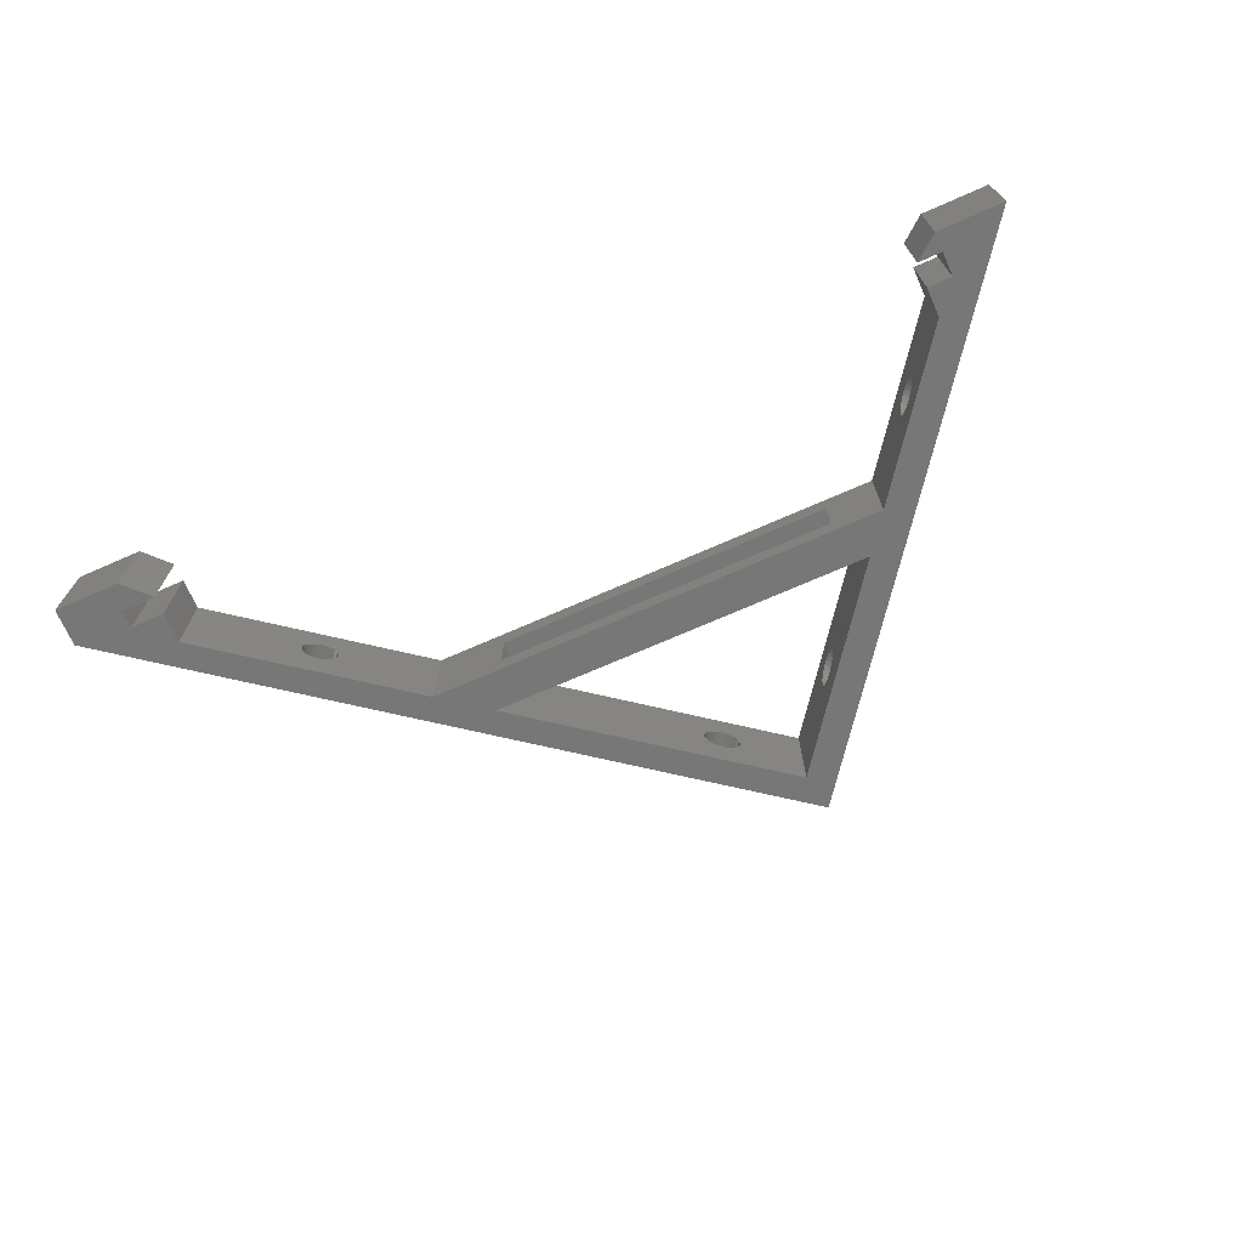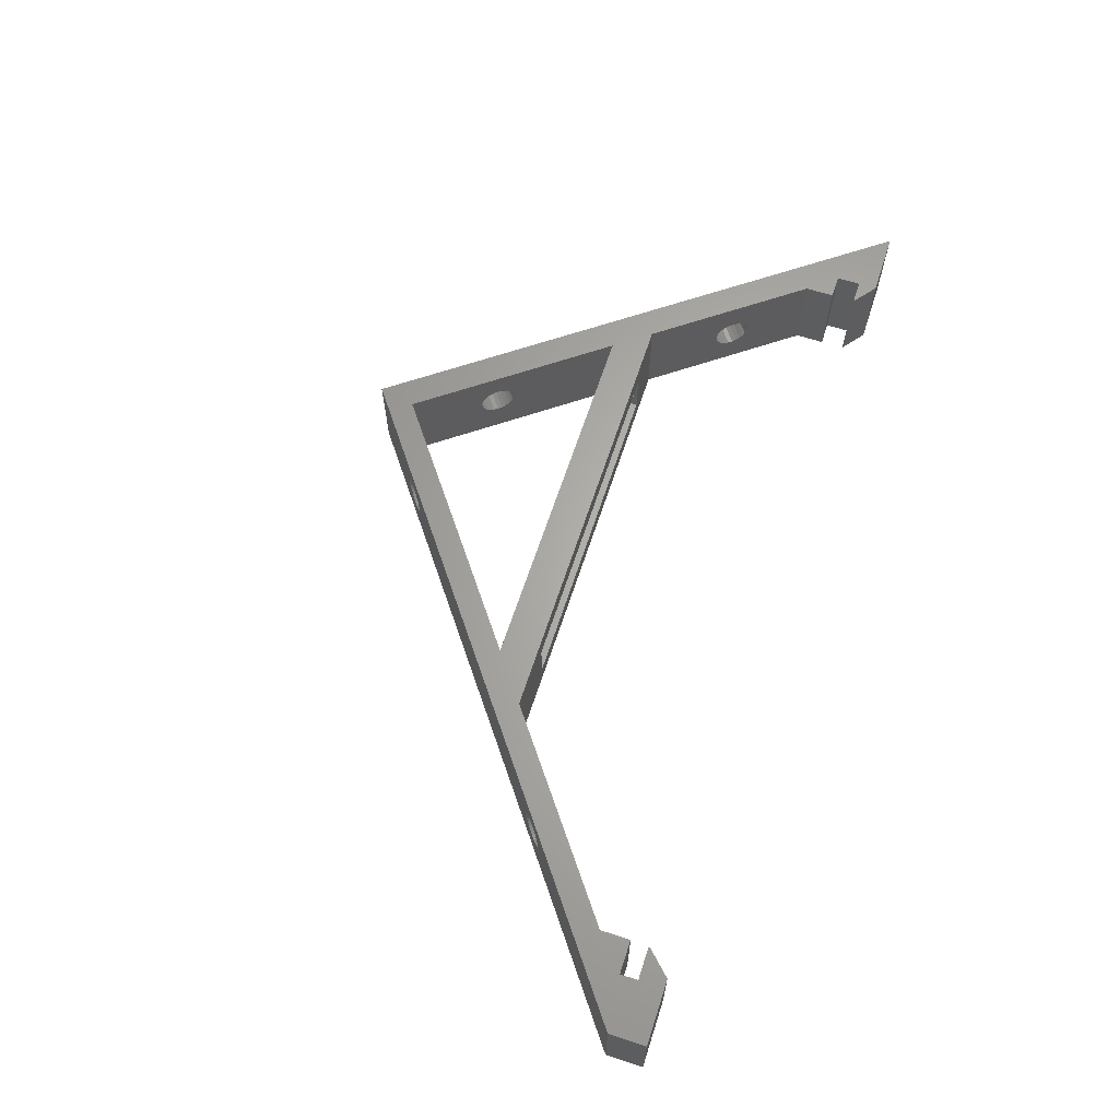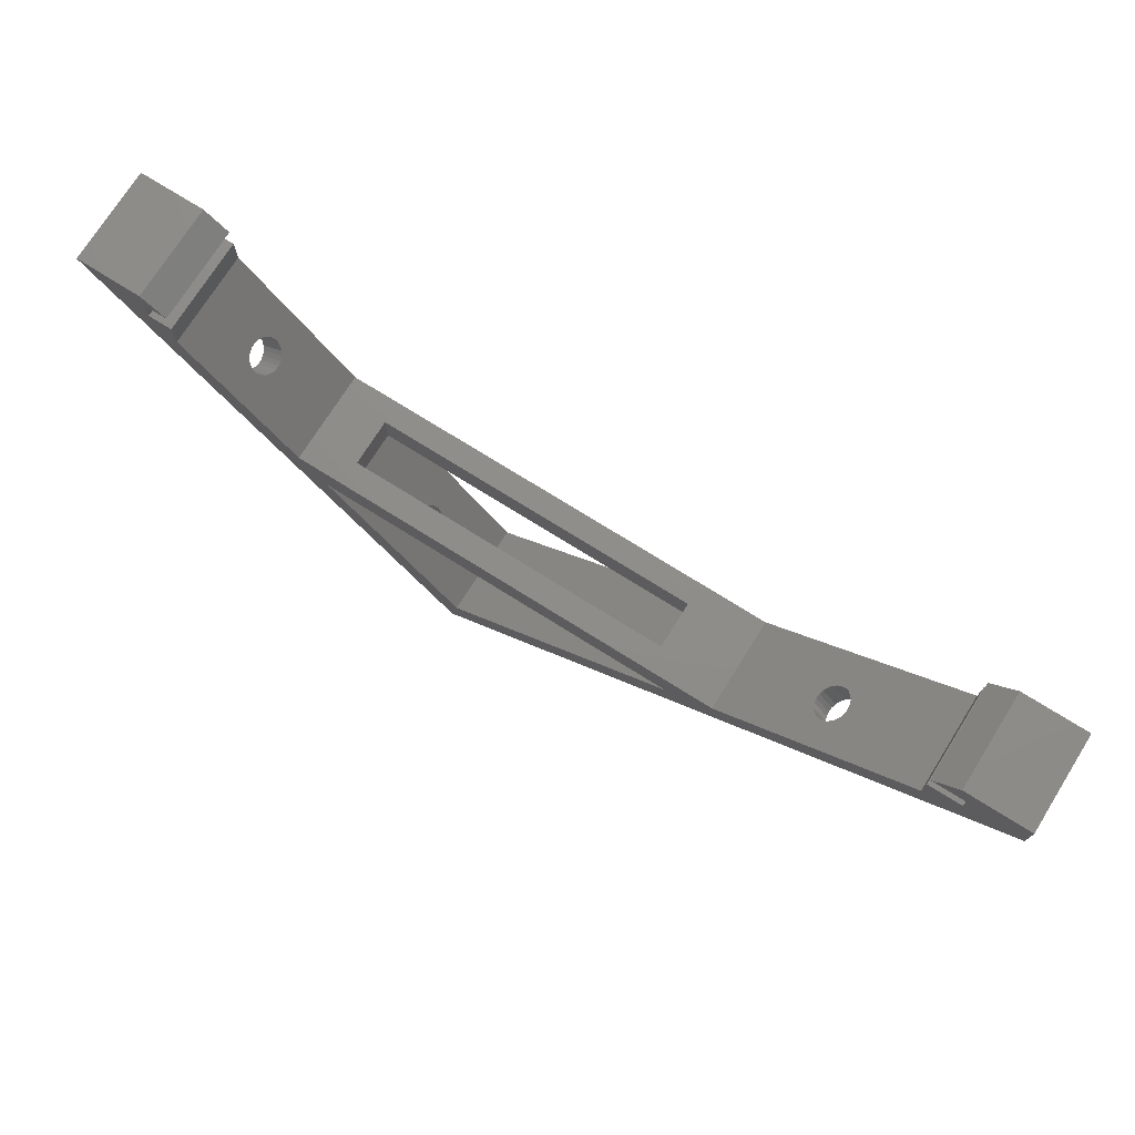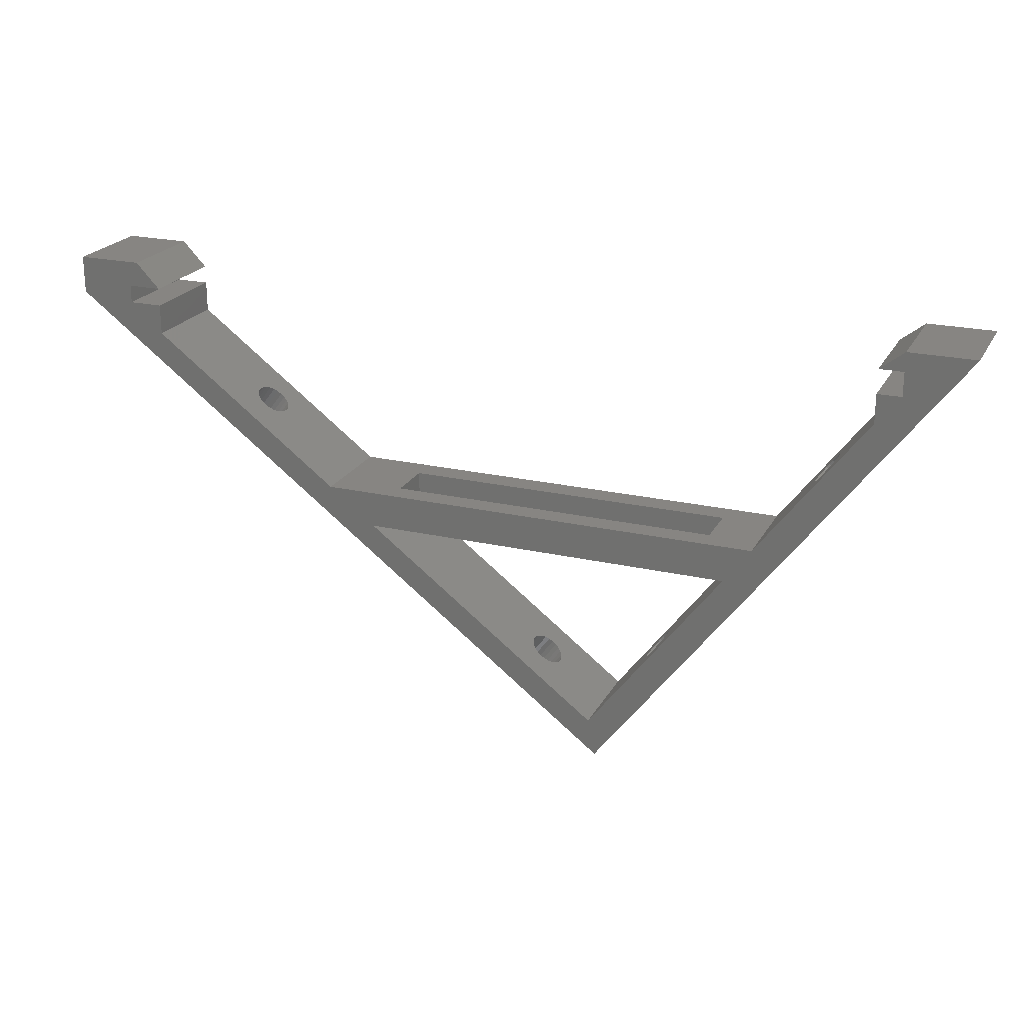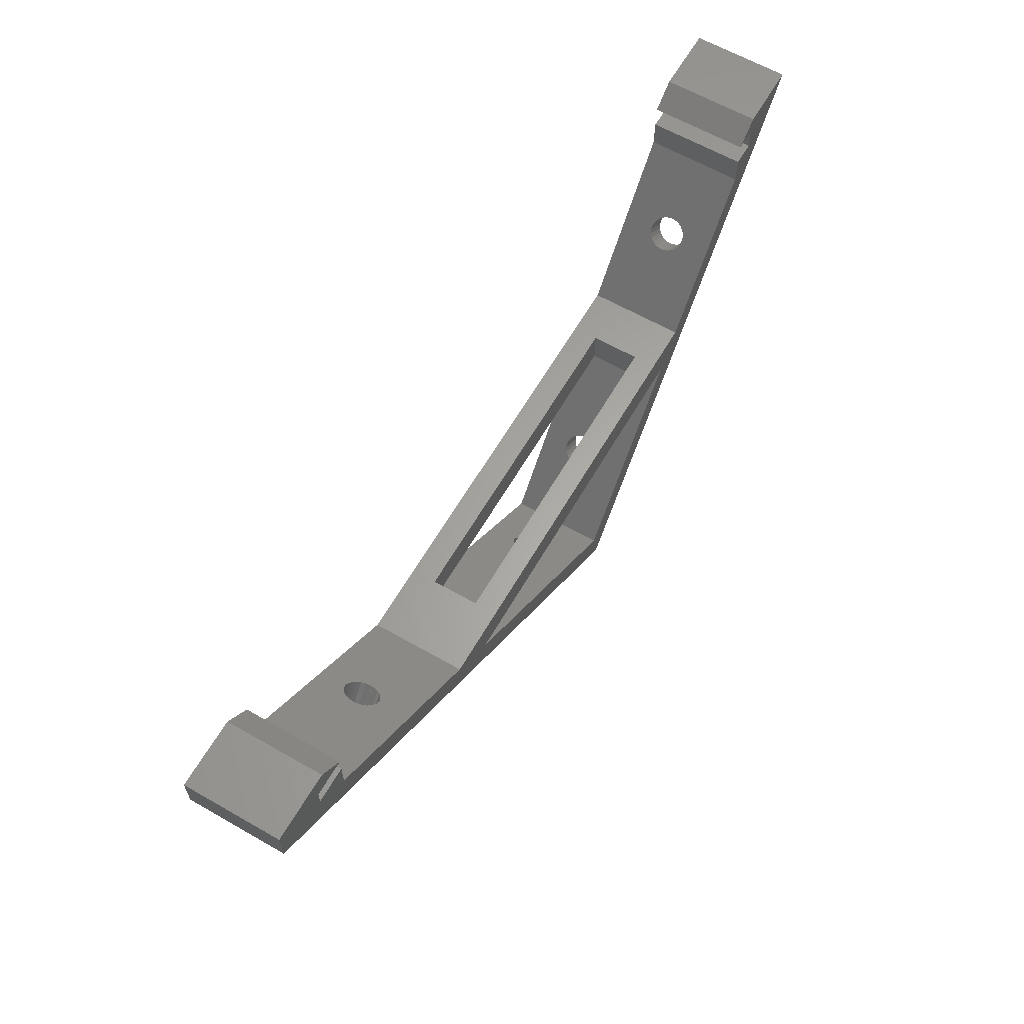
<metadata>
{"format":"stl","ext":"stl","renderer":"f3d","projection":"perspective","resolution":1024,"background":"white","views":[{"elev":-70.1,"azim":-156.2,"up":"+Z"},{"elev":64.3,"azim":108.1,"up":"+Z"},{"elev":73.8,"azim":32.1,"up":"+Y"},{"elev":22.3,"azim":-158.1,"up":"+Y"},{"elev":62.7,"azim":120.1,"up":"+Y"}]}
</metadata>
<code>
# stl→obj: 246 verts, 512 faces
v 67.19 4.632 1.41e-15
v 72.68 4.632 1.41e-15
v 68.68 4.632 7.05e-16
v 67.19 4.632 8
v 72.68 4.632 8
v 57.09 -10.26 3.228
v 56.05 -8.382 2.982
v 55.81 -8.565 3.228
v 57.33 -10.08 2.982
v 18.64 -27.59 3.028
v 20.34 -25.86 2.876
v 18.43 -27.31 2.876
v 20.56 -26.15 3.028
v 20.55 -26.14 5.626
v 18.82 -27.83 5.39
v 18.63 -27.58 5.626
v 20.73 -26.39 5.39
v 20.88 -26.58 5.081
v 18.97 -28.02 5.081
v 20.97 -26.7 4.721
v 19.06 -28.14 4.721
v 21 -26.74 4.333
v 19.09 -28.19 4.333
v 20.97 -26.71 3.944
v 19.06 -28.15 3.944
v 20.33 -25.85 5.774
v 18.41 -27.29 5.774
v 56.34 -8.167 2.822
v 57.62 -9.863 2.822
v 56.65 -7.934 2.761
v 57.93 -9.63 2.761
v 19.46 -24.69 5.375
v 17.73 -26.38 5.615
v 17.54 -26.13 5.375
v 19.64 -24.94 5.615
v 17.95 -26.67 5.768
v 19.86 -25.23 5.768
v 18.18 -26.98 5.822
v 20.09 -25.54 5.822
v 18.19 -27 2.822
v 19.87 -25.24 2.87
v 17.96 -26.69 2.87
v 20.11 -25.55 2.822
v 18.97 -28.03 3.581
v 20.74 -26.4 3.269
v 18.83 -27.84 3.269
v 20.89 -26.59 3.581
v 17.74 -26.4 3.017
v 19.47 -24.7 3.254
v 17.55 -26.15 3.254
v 19.65 -24.95 3.017
v 19.32 -24.51 3.562
v 17.41 -25.95 3.562
v 19.23 -24.39 3.923
v 17.32 -25.83 3.923
v 19.2 -24.35 4.311
v 17.28 -25.79 4.311
v 19.23 -24.39 4.7
v 17.31 -25.83 4.7
v 19.32 -24.5 5.062
v 17.4 -25.95 5.062
v 0 0.9005 8
v 2 0.9005 0
v 0 0.9005 0
v 2 0.9005 8
v 55.48 -8.813 4.3
v 56.81 -10.47 4.687
v 56.76 -10.51 4.3
v 55.53 -8.776 4.687
v 30.6 -27.56 5.553
v 31.57 -29.49 5.625
v 30.29 -27.79 5.625
v 31.88 -29.26 5.553
v 31.26 -29.72 5.595
v 29.98 -28.03 5.595
v 29.09 -28.7 4.592
v 30.5 -30.29 4.945
v 30.37 -30.4 4.592
v 29.23 -28.6 4.945
v 31.45 -29.58 2.629
v 30.48 -27.65 2.66
v 30.17 -27.89 2.629
v 31.76 -29.35 2.66
v 30.77 -27.43 2.79
v 32.05 -29.13 2.79
v 31.12 -27.17 5.13
v 32.58 -28.73 4.807
v 32.4 -28.87 5.13
v 31.3 -27.04 4.807
v 32.16 -29.04 5.385
v 30.88 -27.35 5.385
v 68.68 -1.526 0
v 72.68 1.489 0
v 2 2.9 0
v 0 2.9 0
v 0 4.474 0
v 49.06 -13.65 0
v 13.44 -16.7 0
v 11.14 -13.65 0
v 45.01 -16.7 0
v 68 1 0
v 65.15 -1.526 0
v 65.15 1 0
v 68 2.5 0
v 65.15 2.5 0
v -5.521 4.474 0
v 0 -0.09955 0
v 24.24 -35.02 0
v 2 -1.526 0
v 2 -0.09955 0
v 24.87 -31.88 0
v 15.25 -13.65 1.919
v 11.14 -13.65 8
v 15.25 -13.65 5.919
v 43.25 -13.65 5.919
v 43.25 -13.65 1.919
v 49.06 -13.65 8
v 5.566 -6.258 4.89
v 3.82 -7.922 5.164
v 3.652 -7.699 4.89
v 5.734 -6.48 5.164
v 55.63 -8.704 3.545
v 55.51 -8.788 3.911
v 55.66 -8.68 5.044
v 55.85 -8.532 5.349
v 56.11 -8.341 5.579
v 56.4 -8.121 5.719
v 56.71 -7.887 5.76
v 57.25 -7.479 2.942
v 65.15 -1.526 8
v 56.96 -7.699 2.802
v 57.5 -7.289 3.173
v 57.7 -7.141 3.477
v 57.83 -7.045 3.835
v 57.88 -7.008 4.221
v 57.84 -7.032 4.611
v 57.73 -7.117 4.976
v 57.55 -7.255 5.293
v 57.31 -7.439 5.54
v 57.02 -7.654 5.699
v 65.15 1 8
v 68 1 8
v 68 2.5 8
v 65.15 2.5 8
v 32.31 -28.93 3.012
v 32.51 -28.78 3.309
v 56.9 -10.4 3.545
v 32.65 -28.68 3.662
v 56.79 -10.48 3.911
v 32.71 -28.64 4.047
v 32.68 -28.65 4.438
v 56.94 -10.38 5.044
v 57.13 -10.23 5.349
v 57.39 -10.04 5.579
v 57.68 -9.817 5.719
v 72.68 1.489 8
v 58.24 -9.396 2.802
v 58.53 -9.176 2.942
v 58.78 -8.985 3.173
v 58.98 -8.837 3.477
v 59.11 -8.741 3.835
v 59.15 -8.704 4.221
v 59.12 -8.729 4.611
v 59.01 -8.813 4.976
v 58.83 -8.952 5.293
v 58.58 -9.135 5.54
v 58.3 -9.35 5.699
v 57.99 -9.583 5.76
v 30.86 -30.03 2.87
v 24.24 -35.02 8
v 31.14 -29.82 2.701
v 30.62 -30.21 3.124
v 30.44 -30.34 3.447
v 30.34 -30.42 3.817
v 30.31 -30.44 4.207
v 30.71 -30.14 5.243
v 30.97 -29.95 5.464
v -5.521 4.474 8
v 4.489 -8.81 5.453
v 4.716 -9.111 5.349
v 4.919 -9.381 5.15
v 5.085 -9.6 4.871
v 5.201 -9.754 4.53
v 5.26 -9.833 4.151
v 4.253 -8.497 5.456
v 4.025 -8.194 5.357
v 3.533 -7.541 4.552
v 3.47 -7.458 4.175
v 3.468 -7.455 3.783
v 4.475 -8.791 2.479
v 4.703 -9.094 2.577
v 4.908 -9.366 2.77
v 5.076 -9.589 3.045
v 5.195 -9.747 3.382
v 5.258 -9.831 3.76
v 4.239 -8.478 2.482
v 4.012 -8.177 2.586
v 3.809 -7.907 2.784
v 3.644 -7.688 3.063
v 3.528 -7.534 3.404
v 0 4.474 8
v 2 2.9 8
v 0 2.9 8
v 2 -1.526 8
v 6.822 -7.924 2.77
v 6.617 -7.652 2.577
v 6.99 -8.147 3.045
v 7.109 -8.305 3.382
v 7.172 -8.389 3.76
v 7.174 -8.391 4.151
v 6.389 -7.349 2.479
v 6.153 -7.037 2.482
v 5.926 -6.735 2.586
v 5.723 -6.466 2.784
v 5.557 -6.246 3.063
v 5.441 -6.092 3.404
v 5.382 -6.013 3.783
v 6.63 -7.669 5.349
v 6.833 -7.939 5.15
v 6.998 -8.158 4.871
v 7.114 -8.313 4.53
v 6.402 -7.368 5.453
v 6.167 -7.055 5.456
v 5.939 -6.752 5.357
v 5.446 -6.099 4.552
v 5.384 -6.016 4.175
v 29.86 -28.12 2.701
v 29.58 -28.33 2.87
v 29.34 -28.51 3.124
v 24.87 -31.88 8
v 29.16 -28.65 3.447
v 29.06 -28.72 3.817
v 29.03 -28.74 4.207
v 29.43 -28.44 5.243
v 29.69 -28.25 5.464
v 45.01 -16.7 8
v 31.03 -27.24 3.012
v 31.23 -27.08 3.309
v 31.37 -26.98 3.662
v 31.43 -26.94 4.047
v 31.4 -26.96 4.438
v 43.25 -16.7 1.919
v 43.25 -16.7 5.919
v 15.25 -16.7 5.919
v 15.25 -16.7 1.919
v 13.44 -16.7 8
f 1 2 3
f 2 1 4
f 2 4 5
f 6 7 8
f 7 6 9
f 10 11 12
f 11 10 13
f 14 15 16
f 15 14 17
f 15 18 19
f 18 15 17
f 19 20 21
f 20 19 18
f 21 22 23
f 22 21 20
f 23 24 25
f 24 23 22
f 26 16 27
f 16 26 14
f 9 28 7
f 28 9 29
f 29 30 28
f 30 29 31
f 32 33 34
f 33 32 35
f 35 36 33
f 36 35 37
f 37 38 36
f 38 37 39
f 39 27 38
f 27 39 26
f 40 41 42
f 41 40 43
f 12 43 40
f 43 12 11
f 44 45 46
f 45 44 47
f 48 49 50
f 49 48 51
f 52 50 49
f 50 52 53
f 54 53 52
f 53 54 55
f 56 55 54
f 55 56 57
f 58 57 56
f 57 58 59
f 60 59 58
f 59 60 61
f 32 61 60
f 61 32 34
f 25 47 44
f 47 25 24
f 62 63 64
f 63 62 65
f 42 51 48
f 51 42 41
f 66 67 68
f 67 66 69
f 70 71 72
f 71 70 73
f 72 74 75
f 74 72 71
f 76 77 78
f 77 76 79
f 80 81 82
f 81 80 83
f 83 84 81
f 84 83 85
f 86 87 88
f 87 86 89
f 86 90 91
f 90 86 88
f 2 92 3
f 92 2 93
f 94 95 96
f 97 98 99
f 98 97 100
f 101 102 103
f 1 104 105
f 104 1 3
f 104 3 101
f 106 107 108
f 107 106 96
f 107 96 95
f 107 95 64
f 108 107 109
f 109 107 110
f 108 109 99
f 108 99 98
f 108 98 111
f 108 111 92
f 92 111 100
f 92 100 97
f 92 97 102
f 92 102 101
f 92 101 3
f 99 112 97
f 112 99 113
f 112 113 114
f 114 113 115
f 97 116 117
f 116 97 112
f 117 116 115
f 117 115 113
f 118 119 120
f 119 118 121
f 97 28 102
f 28 97 7
f 7 97 117
f 102 28 30
f 7 117 8
f 8 117 122
f 122 117 123
f 123 117 66
f 66 117 69
f 69 117 124
f 124 117 125
f 125 117 126
f 126 117 127
f 127 117 128
f 102 129 130
f 129 102 131
f 131 102 30
f 130 129 132
f 130 132 133
f 130 133 134
f 130 134 135
f 130 135 136
f 130 136 137
f 130 137 138
f 130 138 139
f 130 139 140
f 130 140 128
f 130 128 117
f 141 102 130
f 102 141 103
f 141 101 103
f 101 141 142
f 143 101 142
f 101 143 104
f 143 105 104
f 105 143 144
f 4 105 144
f 105 4 1
f 31 85 83
f 85 31 29
f 85 29 145
f 145 29 9
f 145 9 6
f 145 6 146
f 146 6 147
f 146 147 148
f 148 147 149
f 148 149 150
f 150 149 68
f 150 68 151
f 151 68 67
f 151 67 87
f 87 67 152
f 87 152 88
f 88 152 153
f 88 153 90
f 90 153 154
f 90 154 73
f 73 154 71
f 71 154 155
f 156 92 93
f 92 156 157
f 92 157 31
f 92 31 108
f 108 31 80
f 80 31 83
f 157 156 158
f 158 156 159
f 159 156 160
f 160 156 161
f 161 156 162
f 162 156 163
f 163 156 164
f 164 156 165
f 165 156 166
f 166 156 167
f 167 156 168
f 108 169 170
f 169 108 171
f 171 108 80
f 170 169 172
f 170 172 173
f 170 173 174
f 170 174 175
f 170 175 78
f 170 78 77
f 170 77 176
f 170 176 177
f 170 177 74
f 170 74 71
f 170 71 155
f 170 155 168
f 170 168 156
f 170 16 108
f 16 170 27
f 27 170 38
f 38 170 178
f 108 16 15
f 108 15 19
f 108 19 21
f 108 21 23
f 38 178 36
f 36 178 33
f 33 178 34
f 34 178 61
f 61 178 59
f 59 178 57
f 57 178 179
f 57 179 180
f 57 180 181
f 57 181 182
f 57 182 183
f 57 183 184
f 179 178 185
f 185 178 186
f 186 178 119
f 119 178 120
f 120 178 187
f 187 178 188
f 188 178 189
f 108 40 106
f 40 108 12
f 12 108 10
f 10 108 46
f 46 108 44
f 44 108 25
f 25 108 23
f 106 40 42
f 106 42 48
f 106 48 50
f 106 50 53
f 106 53 55
f 106 55 57
f 106 57 190
f 190 57 191
f 191 57 192
f 192 57 193
f 193 57 194
f 194 57 195
f 195 57 184
f 106 190 196
f 106 196 197
f 106 197 198
f 106 198 199
f 106 199 200
f 106 200 189
f 106 189 178
f 178 96 106
f 96 178 201
f 201 94 96
f 94 201 202
f 202 95 94
f 95 202 203
f 95 62 64
f 62 95 203
f 110 204 109
f 204 110 65
f 65 110 63
f 99 205 113
f 205 99 206
f 206 99 109
f 113 205 207
f 113 207 208
f 113 208 209
f 113 209 210
f 206 109 211
f 211 109 212
f 212 109 213
f 213 109 214
f 214 109 215
f 215 109 216
f 216 109 217
f 113 218 204
f 218 113 219
f 219 113 220
f 220 113 221
f 221 113 210
f 204 218 222
f 204 222 223
f 204 223 224
f 204 224 121
f 204 121 118
f 204 118 225
f 204 225 226
f 204 226 217
f 204 217 109
f 111 82 100
f 82 111 227
f 227 111 228
f 228 111 229
f 229 111 230
f 229 230 231
f 231 230 232
f 232 230 233
f 233 230 76
f 76 230 79
f 79 230 234
f 234 230 235
f 235 230 75
f 75 230 72
f 100 81 236
f 81 100 82
f 236 81 84
f 236 84 237
f 236 237 238
f 236 238 239
f 236 239 240
f 236 240 241
f 236 241 89
f 236 89 86
f 236 86 91
f 236 91 70
f 236 70 72
f 236 72 230
f 100 242 98
f 242 100 236
f 242 236 243
f 243 236 244
f 98 245 246
f 245 98 242
f 246 245 244
f 246 244 236
f 111 13 230
f 13 111 11
f 11 111 98
f 230 13 45
f 230 45 47
f 230 47 24
f 230 24 22
f 11 98 43
f 43 98 41
f 41 98 51
f 51 98 49
f 49 98 52
f 52 98 54
f 54 98 56
f 230 26 246
f 26 230 14
f 14 230 17
f 17 230 18
f 18 230 20
f 20 230 22
f 246 26 39
f 246 39 37
f 246 37 35
f 246 35 32
f 246 32 60
f 246 60 58
f 246 58 56
f 246 56 98
f 121 186 119
f 186 121 224
f 222 180 179
f 180 222 218
f 224 185 186
f 185 224 223
f 223 179 185
f 179 223 222
f 218 181 180
f 181 218 219
f 219 182 181
f 182 219 220
f 183 220 221
f 220 183 182
f 184 221 210
f 221 184 183
f 195 210 209
f 210 195 184
f 194 209 208
f 209 194 195
f 193 208 207
f 208 193 194
f 193 205 192
f 205 193 207
f 192 206 191
f 206 192 205
f 191 211 190
f 211 191 206
f 190 212 196
f 212 190 211
f 196 213 197
f 213 196 212
f 197 214 198
f 214 197 213
f 198 215 199
f 215 198 214
f 216 199 215
f 199 216 200
f 217 200 216
f 200 217 189
f 226 189 217
f 189 226 188
f 225 188 226
f 188 225 187
f 118 187 225
f 187 118 120
f 149 66 68
f 66 149 123
f 46 13 10
f 13 46 45
f 147 123 149
f 123 147 122
f 69 152 67
f 152 69 124
f 6 122 147
f 122 6 8
f 31 131 30
f 131 31 157
f 157 129 131
f 129 157 158
f 158 132 129
f 132 158 159
f 159 133 132
f 133 159 160
f 161 133 160
f 133 161 134
f 162 134 161
f 134 162 135
f 136 162 163
f 162 136 135
f 137 163 164
f 163 137 136
f 138 164 165
f 164 138 137
f 138 166 139
f 166 138 165
f 139 167 140
f 167 139 166
f 140 168 128
f 168 140 167
f 128 155 127
f 155 128 168
f 127 154 126
f 154 127 155
f 126 153 125
f 153 126 154
f 125 152 124
f 152 125 153
f 2 156 93
f 156 2 5
f 233 78 175
f 78 233 76
f 174 233 175
f 233 174 232
f 85 237 84
f 237 85 145
f 145 238 237
f 238 145 146
f 173 232 174
f 232 173 231
f 172 231 173
f 231 172 229
f 172 228 229
f 228 172 169
f 169 227 228
f 227 169 171
f 91 73 70
f 73 91 90
f 171 82 227
f 82 171 80
f 148 238 146
f 238 148 239
f 150 239 148
f 239 150 240
f 241 150 151
f 150 241 240
f 235 176 234
f 176 235 177
f 234 77 79
f 77 234 176
f 75 177 235
f 177 75 74
f 89 151 87
f 151 89 241
f 170 62 178
f 62 170 204
f 204 170 113
f 113 170 246
f 246 170 230
f 230 170 156
f 230 156 236
f 236 156 117
f 117 156 130
f 130 156 142
f 142 156 143
f 143 4 144
f 4 143 5
f 5 143 156
f 142 141 130
f 246 117 113
f 117 246 236
f 65 62 204
f 62 201 178
f 201 62 203
f 201 203 202
f 115 244 114
f 244 115 243
f 112 244 245
f 244 112 114
f 242 112 245
f 112 242 116
f 115 242 243
f 242 115 116
f 63 107 64
f 107 63 110

</code>
